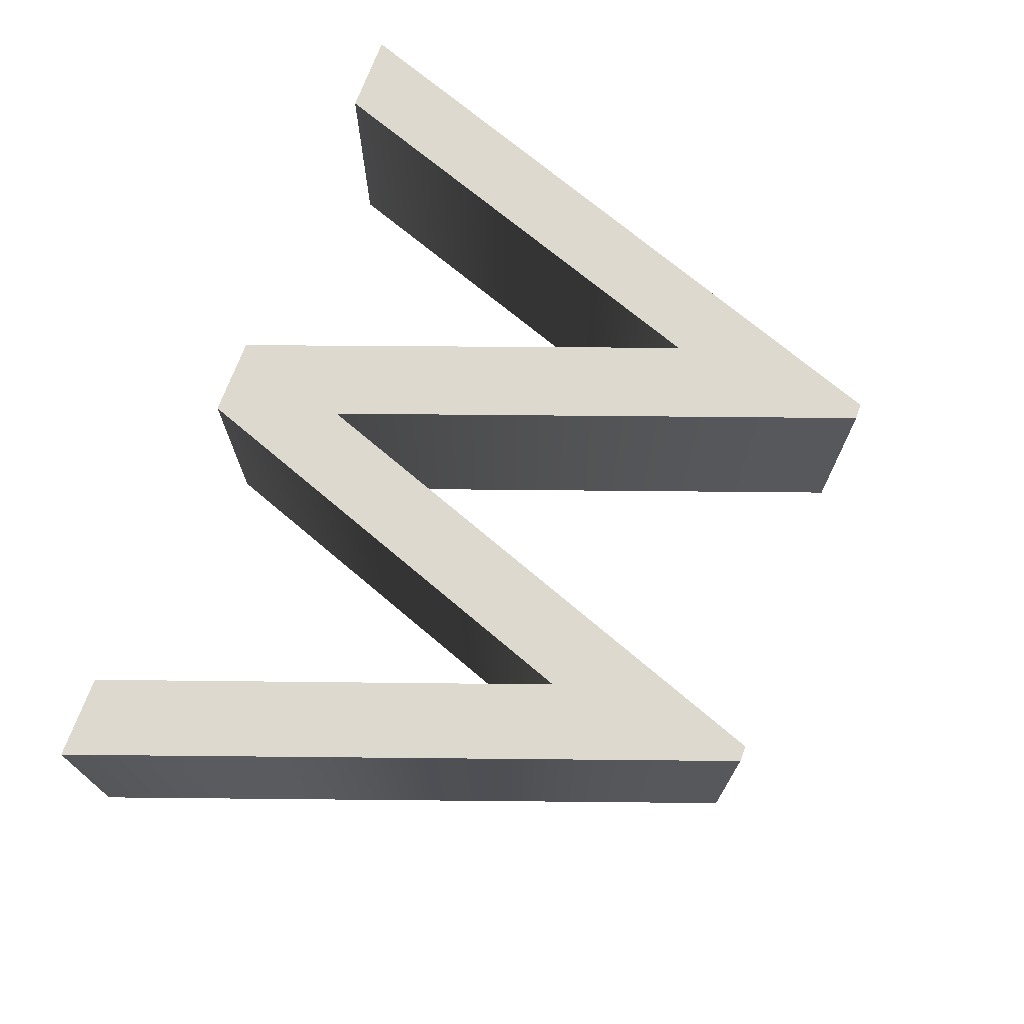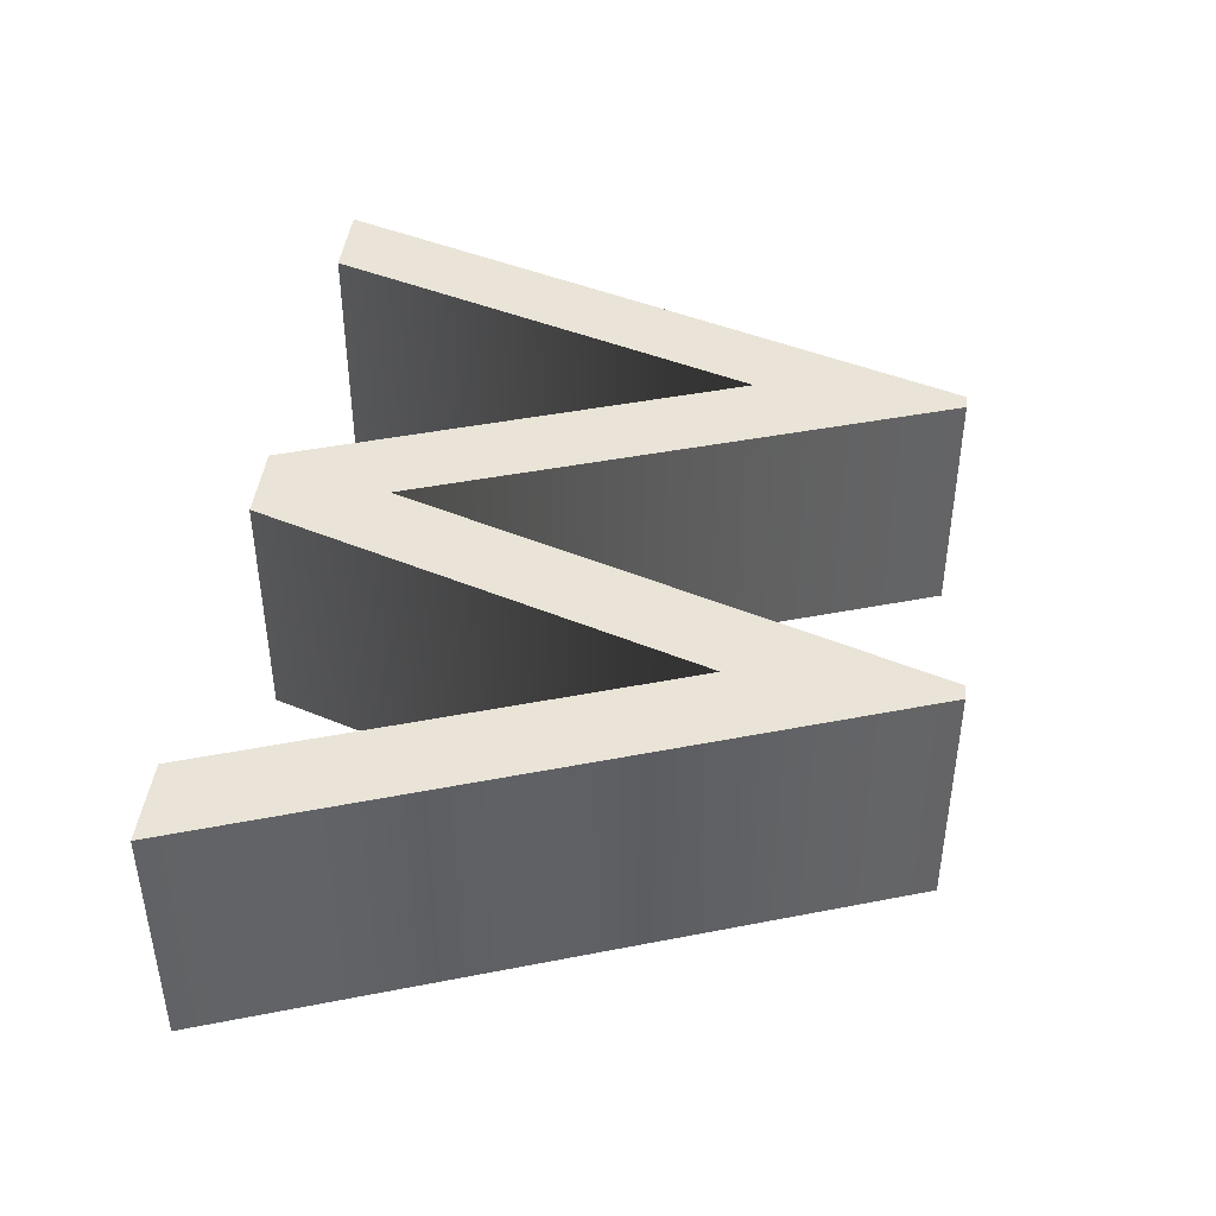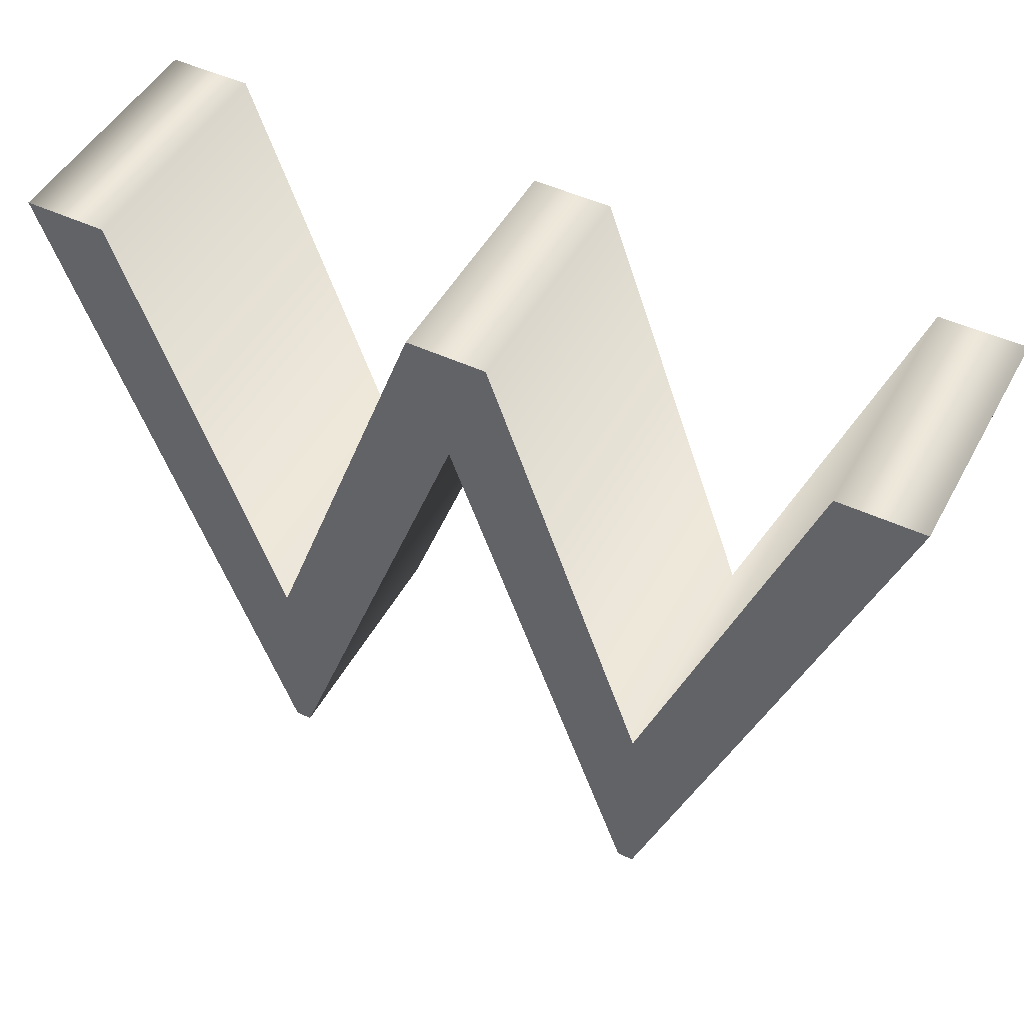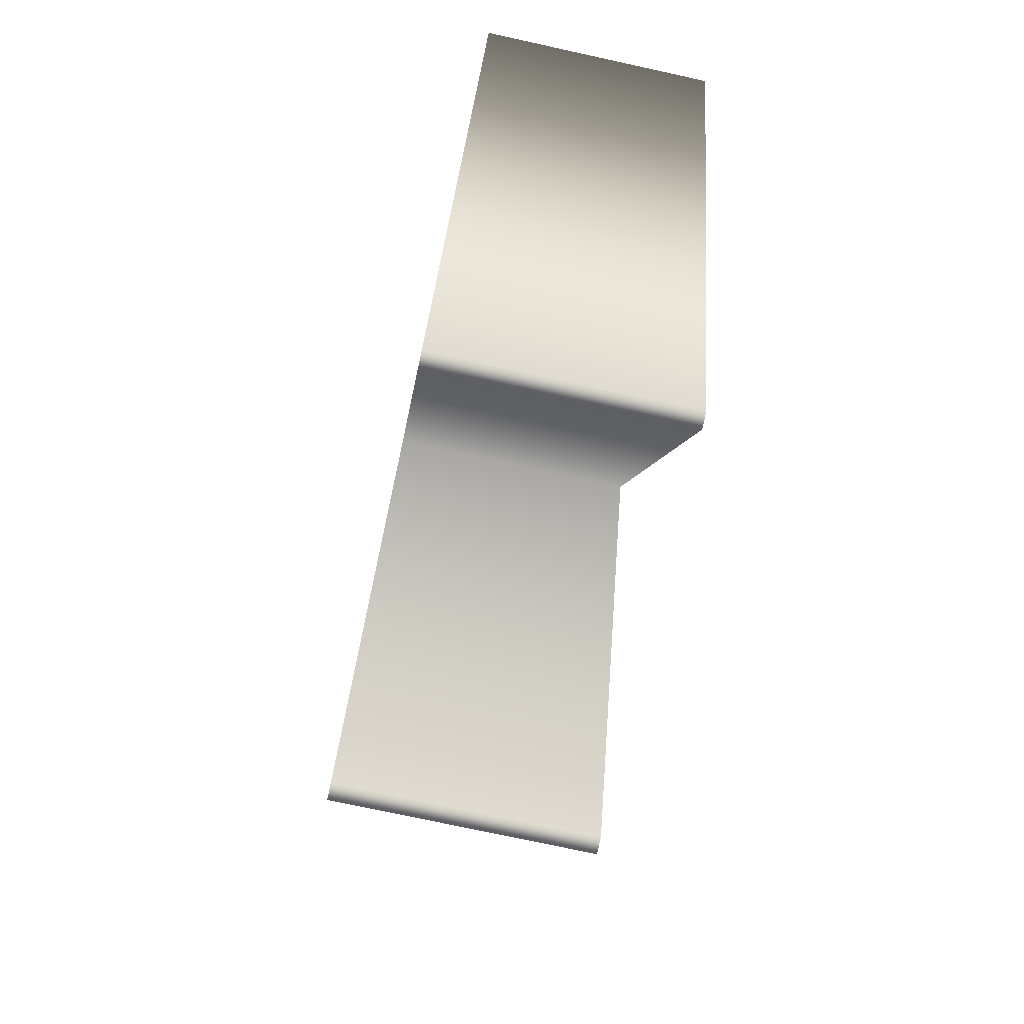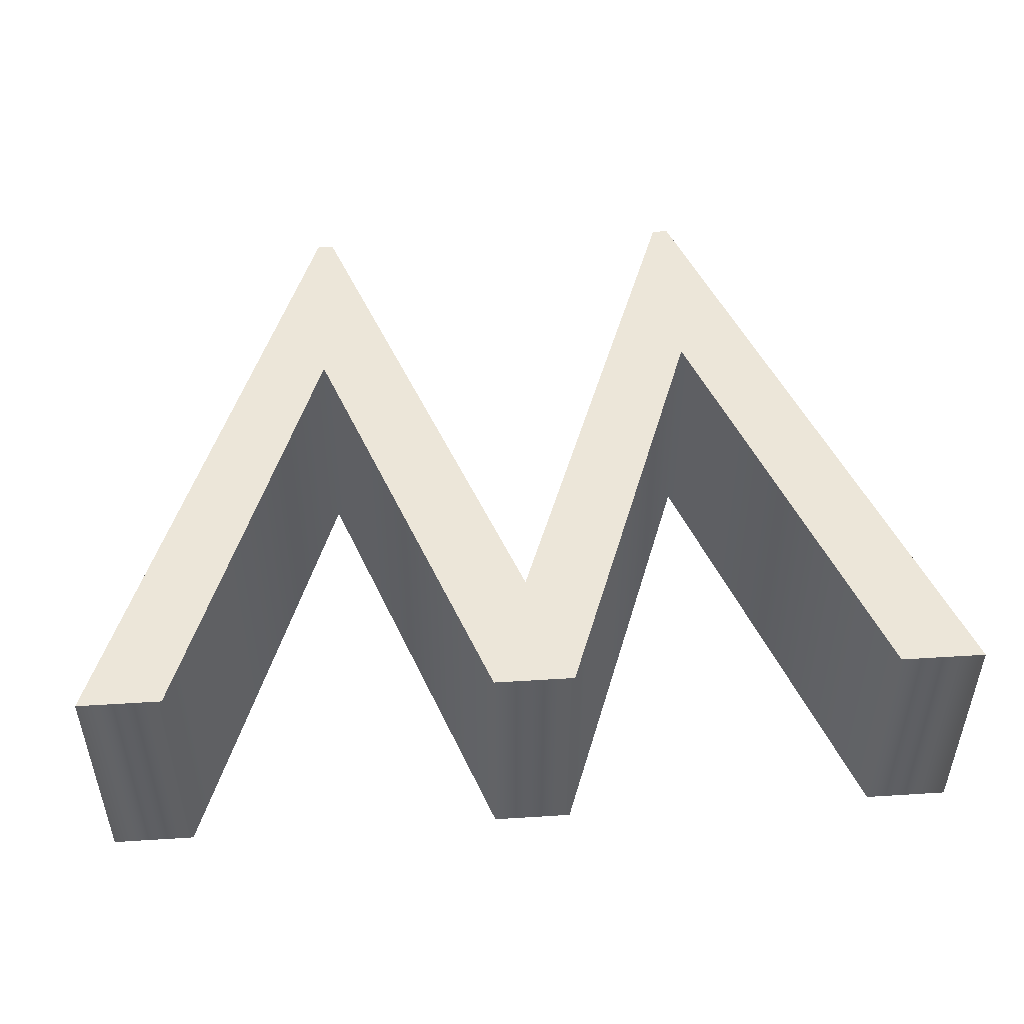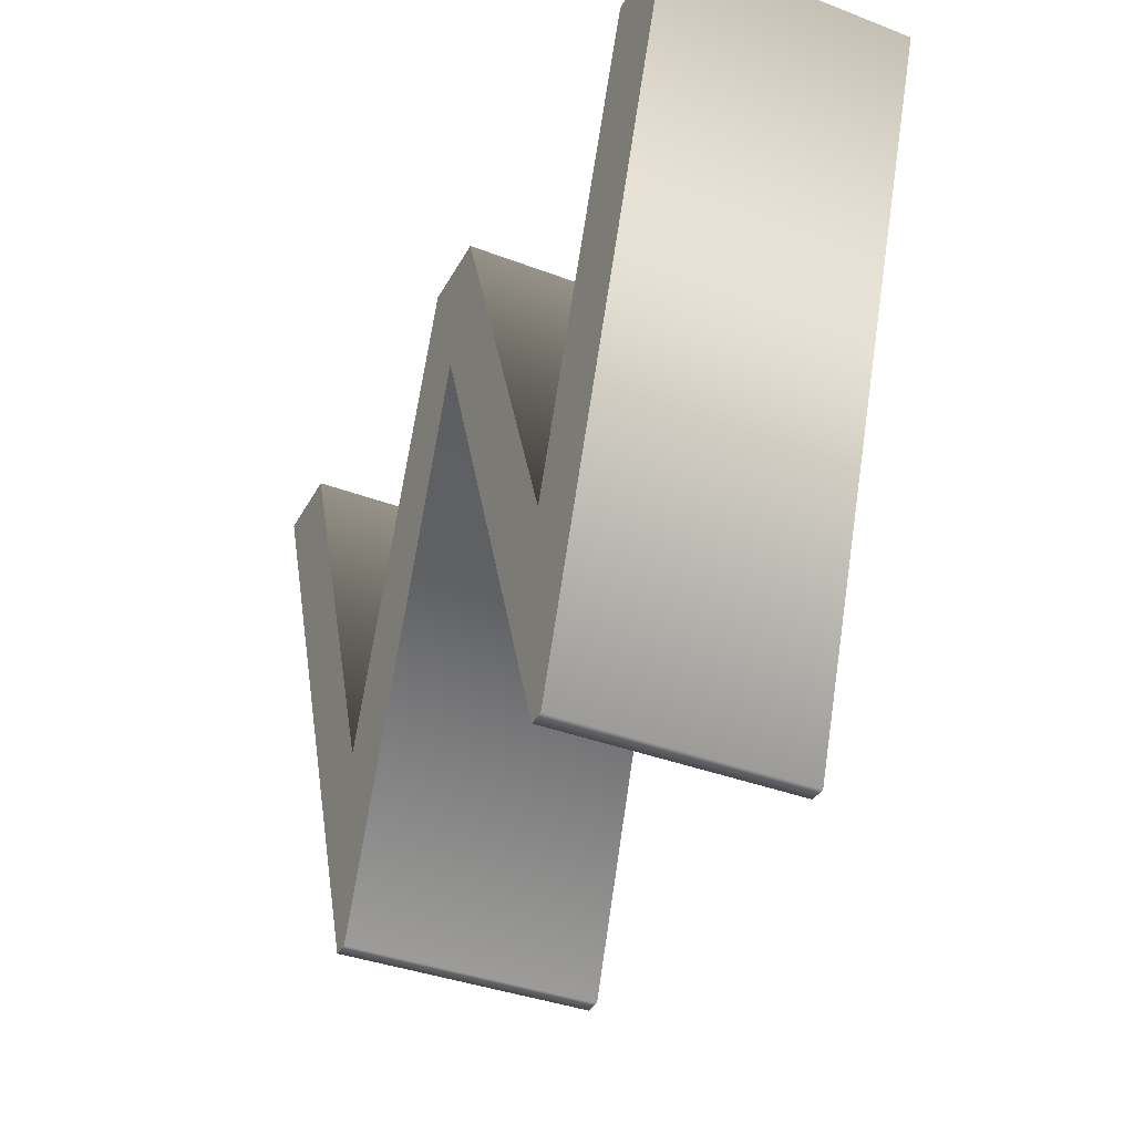
<metadata>
{"format":"obj","ext":"obj","renderer":"f3d","projection":"perspective","resolution":1024,"background":"white","views":[{"elev":71.5,"azim":-69.6,"up":"+Z"},{"elev":42.8,"azim":-83.3,"up":"+Z"},{"elev":48.5,"azim":-152.4,"up":"+Y"},{"elev":-74.7,"azim":-102.3,"up":"+Y"},{"elev":48.8,"azim":176.0,"up":"+Z"},{"elev":-37.8,"azim":-115.9,"up":"+Y"}]}
</metadata>
<code>
o テキスト
v 0.2105 -0.386 0.13
v 0.0089 0.172 0.13
v -0.1945 -0.386 0.13
v -0.2116 -0.386 0.13
v -0.46 0.302 0.13
v -0.3718 0.302 0.13
v -0.2026 -0.168 0.13
v -0.0325 0.302 0.13
v 0.0512 0.302 0.13
v 0.2222 -0.168 0.13
v 0.3896 0.302 0.13
v 0.4769 0.302 0.13
v 0.2276 -0.386 0.13
v 0.2105 -0.386 -0.13
v 0.0089 0.172 -0.13
v -0.1945 -0.386 -0.13
v -0.2116 -0.386 -0.13
v -0.46 0.302 -0.13
v -0.3718 0.302 -0.13
v -0.2026 -0.168 -0.13
v -0.0325 0.302 -0.13
v 0.0512 0.302 -0.13
v 0.2222 -0.168 -0.13
v 0.3896 0.302 -0.13
v 0.4769 0.302 -0.13
v 0.2276 -0.386 -0.13
v 0.2105 -0.386 -0.13
v 0.2105 -0.386 0.13
v 0.0089 0.172 -0.13
v 0.0089 0.172 0.13
v -0.1945 -0.386 -0.13
v -0.1945 -0.386 0.13
v -0.2116 -0.386 -0.13
v -0.2116 -0.386 0.13
v -0.46 0.302 -0.13
v -0.46 0.302 0.13
v -0.3718 0.302 -0.13
v -0.3718 0.302 0.13
v -0.2026 -0.168 -0.13
v -0.2026 -0.168 0.13
v -0.0325 0.302 -0.13
v -0.0325 0.302 0.13
v 0.0512 0.302 -0.13
v 0.0512 0.302 0.13
v 0.2222 -0.168 -0.13
v 0.2222 -0.168 0.13
v 0.3896 0.302 -0.13
v 0.3896 0.302 0.13
v 0.4769 0.302 -0.13
v 0.4769 0.302 0.13
v 0.2276 -0.386 -0.13
v 0.2276 -0.386 0.13
f 4 6 5
f 4 7 6
f 7 9 8
f 7 2 9
f 2 10 9
f 10 12 11
f 10 13 12
f 7 3 2
f 1 10 2
f 4 3 7
f 1 13 10
f 17 18 19
f 17 19 20
f 20 21 22
f 20 22 15
f 15 22 23
f 23 24 25
f 23 25 26
f 20 15 16
f 14 15 23
f 17 20 16
f 14 23 26
f 30 27 28
f 32 29 30
f 34 31 32
f 36 33 34
f 38 35 36
f 40 37 38
f 42 39 40
f 44 41 42
f 46 43 44
f 48 45 46
f 50 47 48
f 52 49 50
f 28 51 52
f 30 29 27
f 32 31 29
f 34 33 31
f 36 35 33
f 38 37 35
f 40 39 37
f 42 41 39
f 44 43 41
f 46 45 43
f 48 47 45
f 50 49 47
f 52 51 49
f 28 27 51

</code>
